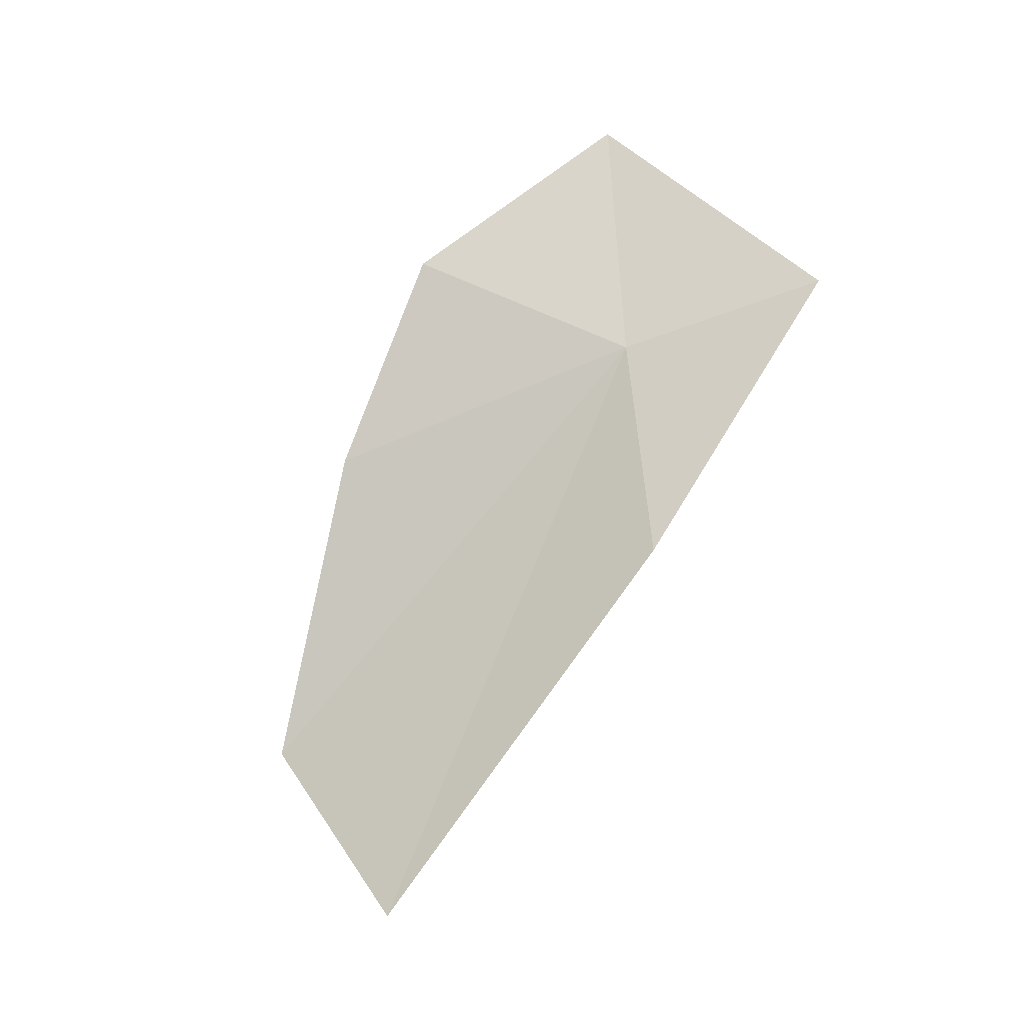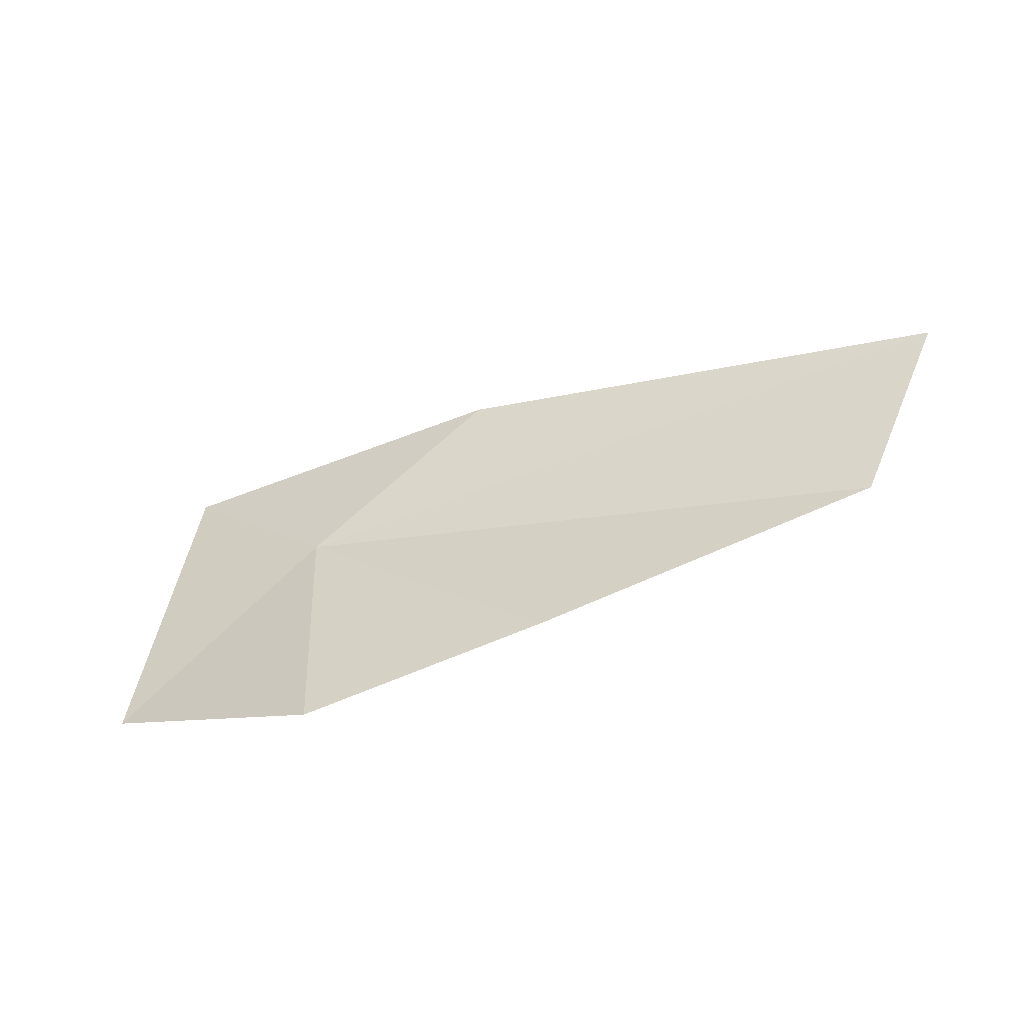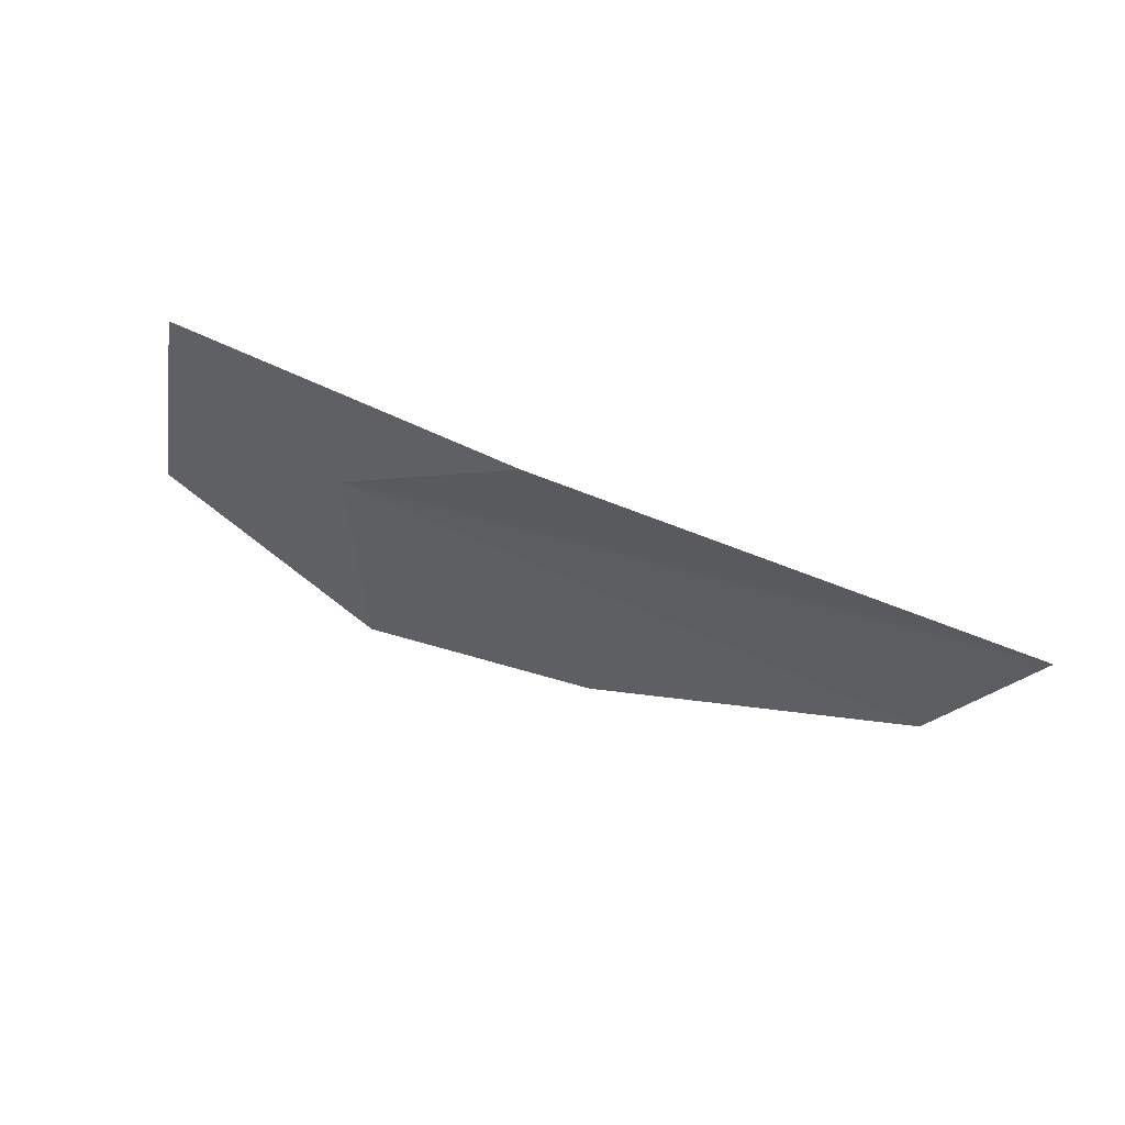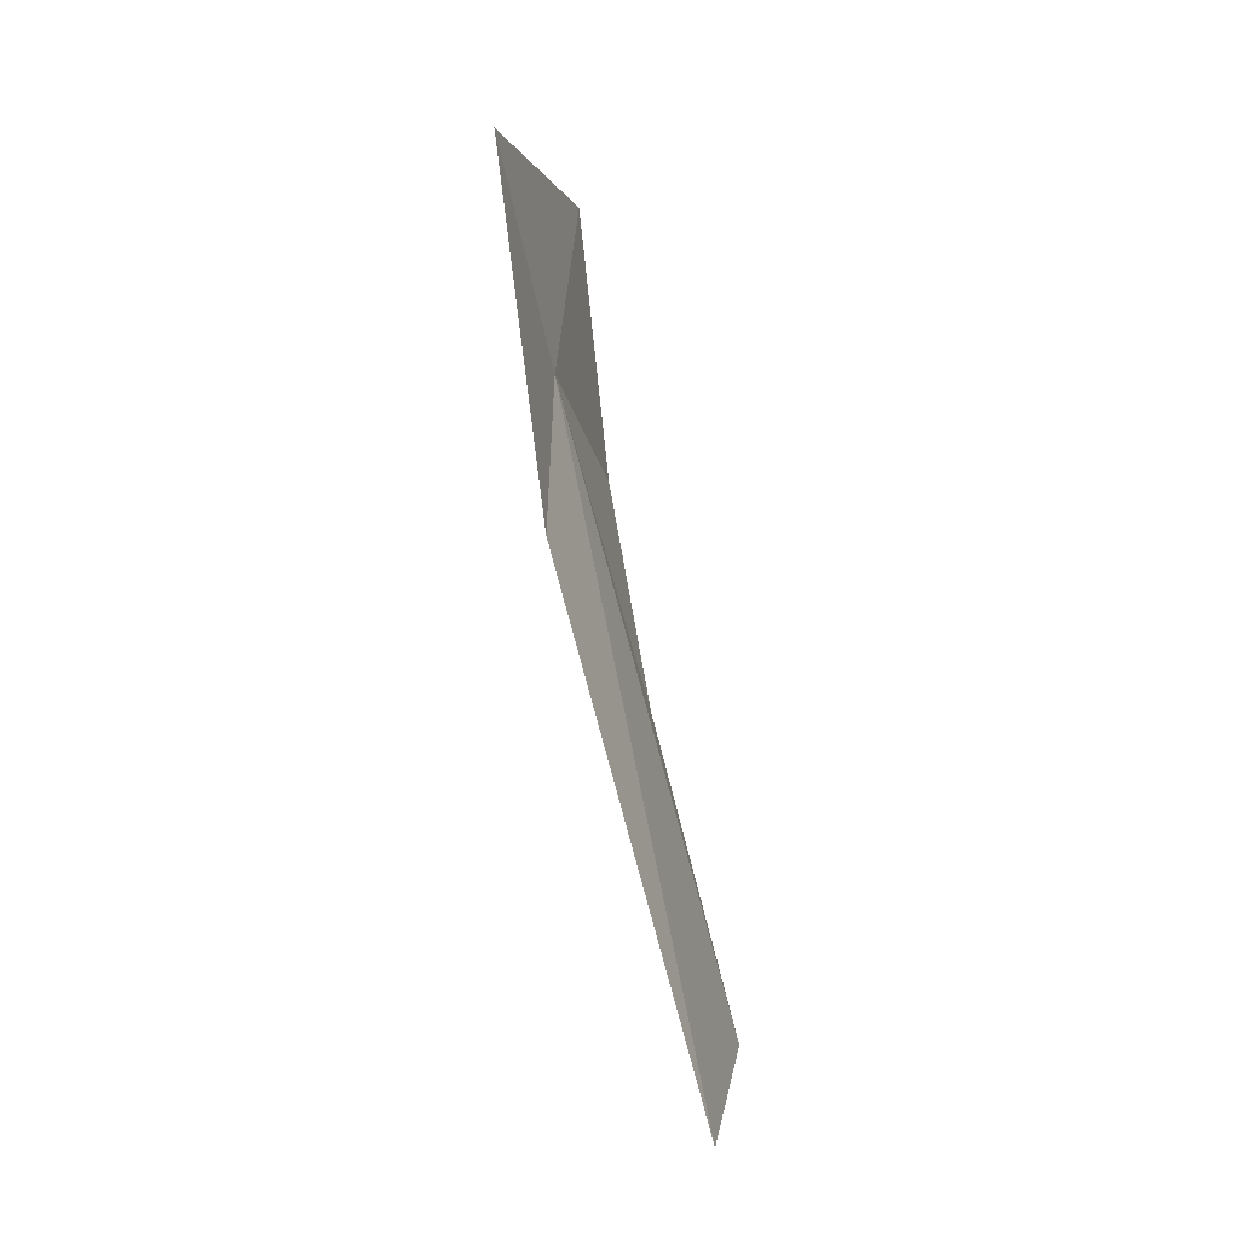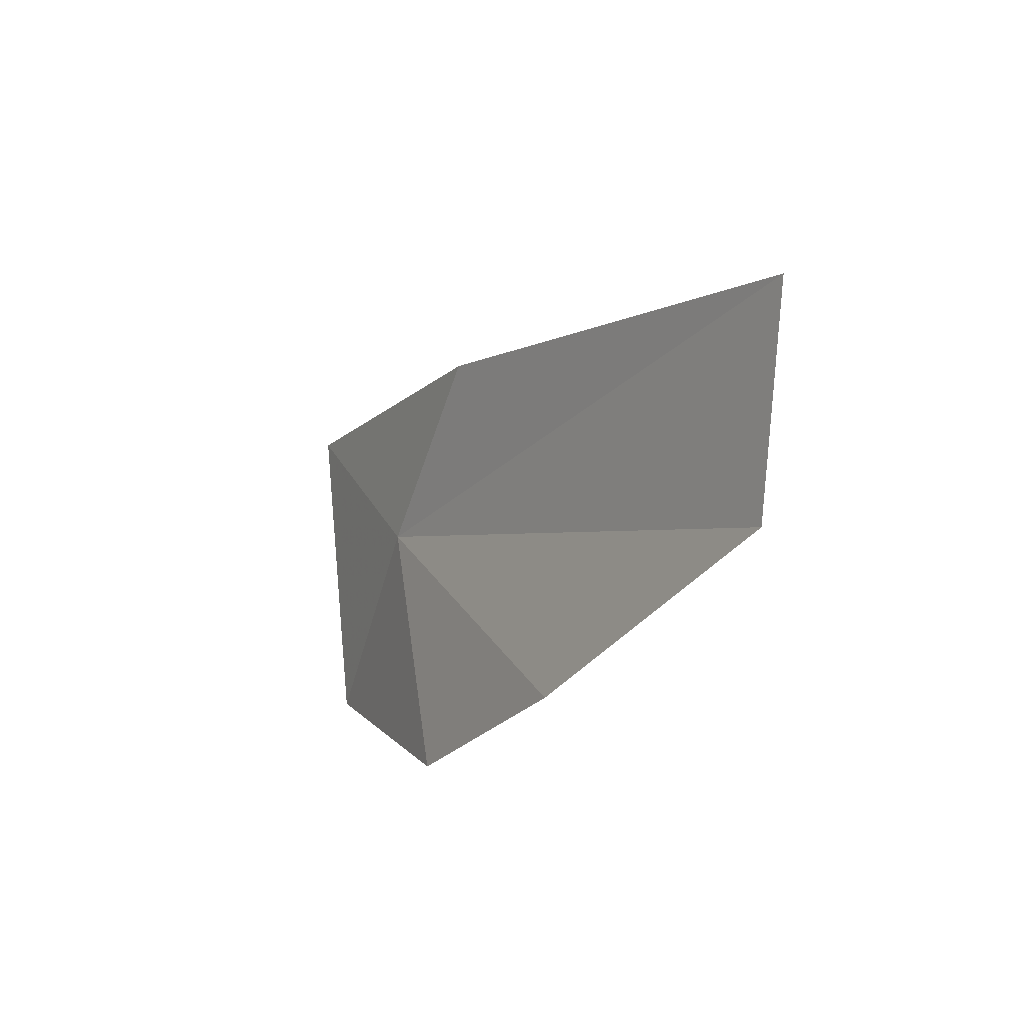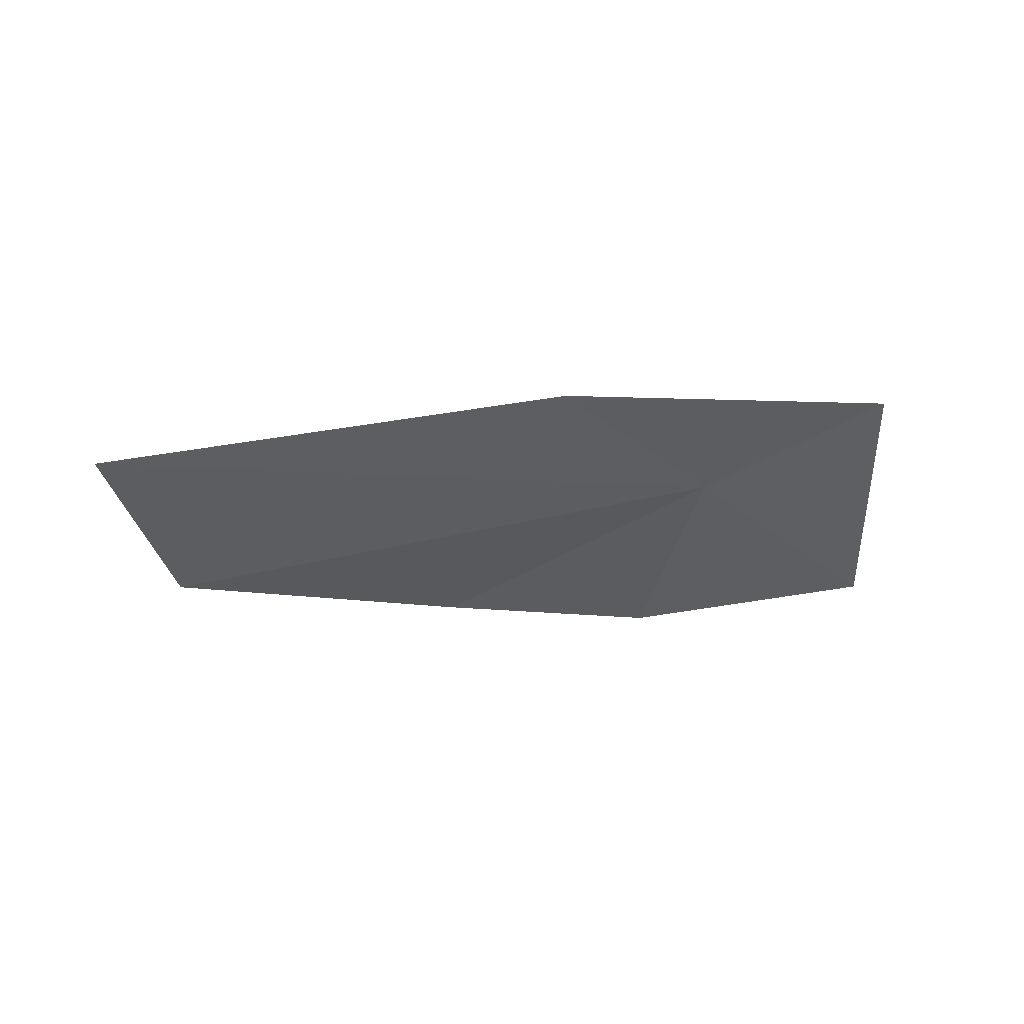
<metadata>
{"format":"obj","ext":"obj","renderer":"f3d","projection":"perspective","resolution":1024,"background":"white","views":[{"elev":77.5,"azim":113.6,"up":"+Z"},{"elev":-63.8,"azim":27.9,"up":"+Y"},{"elev":45.5,"azim":27.5,"up":"+Y"},{"elev":68.3,"azim":86.0,"up":"+Y"},{"elev":-23.1,"azim":64.8,"up":"+Y"},{"elev":-28.3,"azim":163.6,"up":"+Z"}]}
</metadata>
<code>
v 2.338 21.93 5.954
v 3.495 22.6 6.045
v 6.15 21.97 5.488
v 5.508 20.92 5.275
v 3.645 20.54 5.557
v 2.258 20.47 5.688
v 1.522 22.88 6.165
v 0.9637 21.24 5.758
f 1 2 3
f 1 3 4
f 1 4 5
f 1 5 6
f 1 7 2
f 1 6 8
f 1 8 7

</code>
